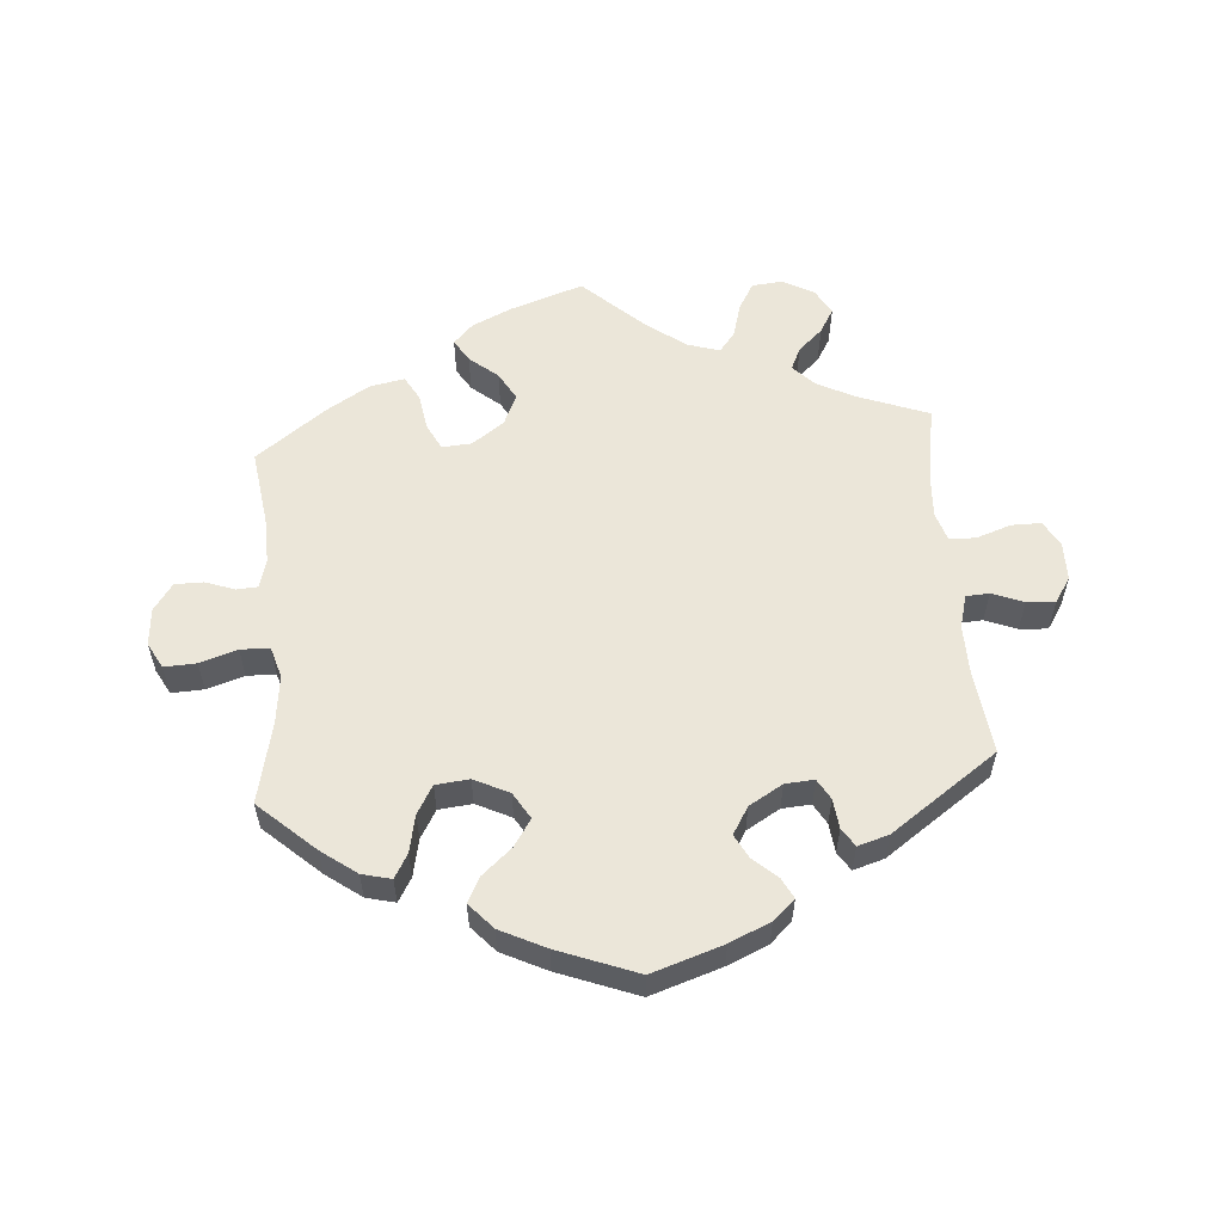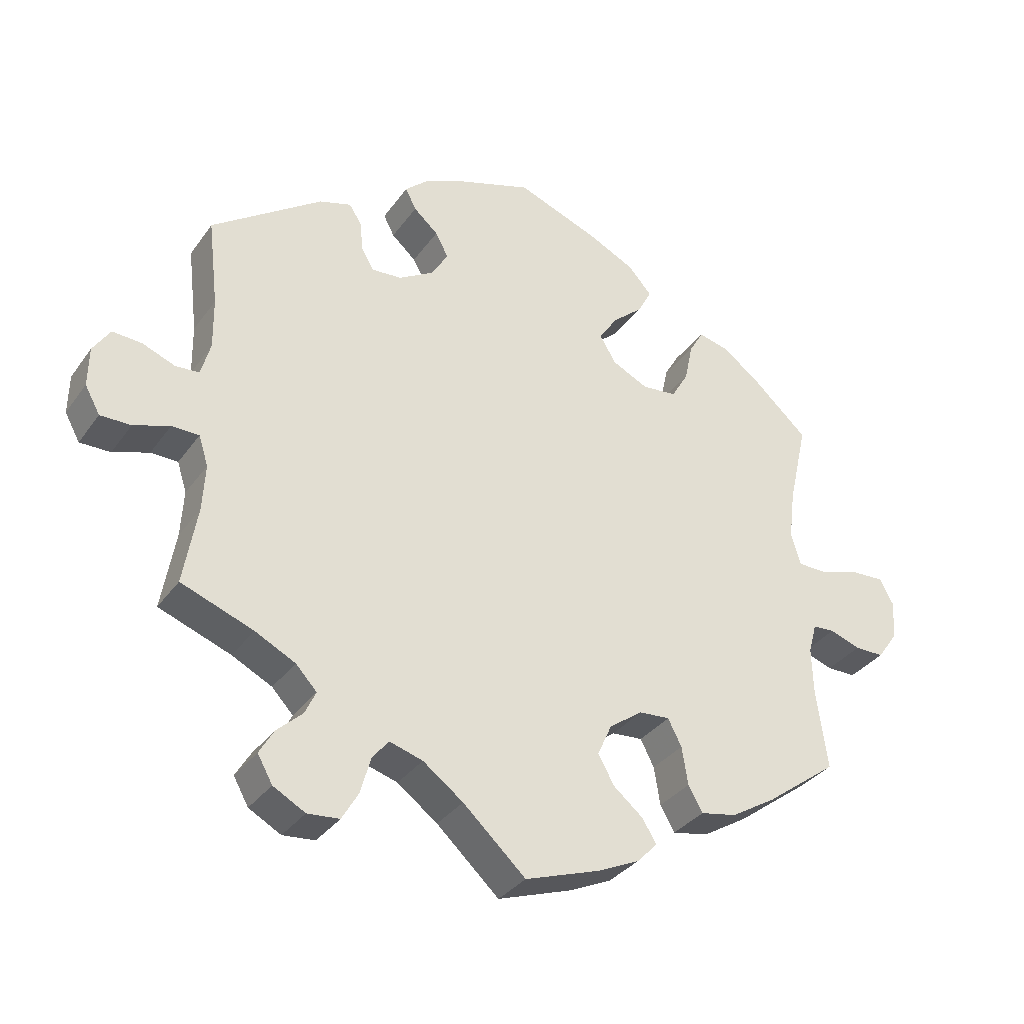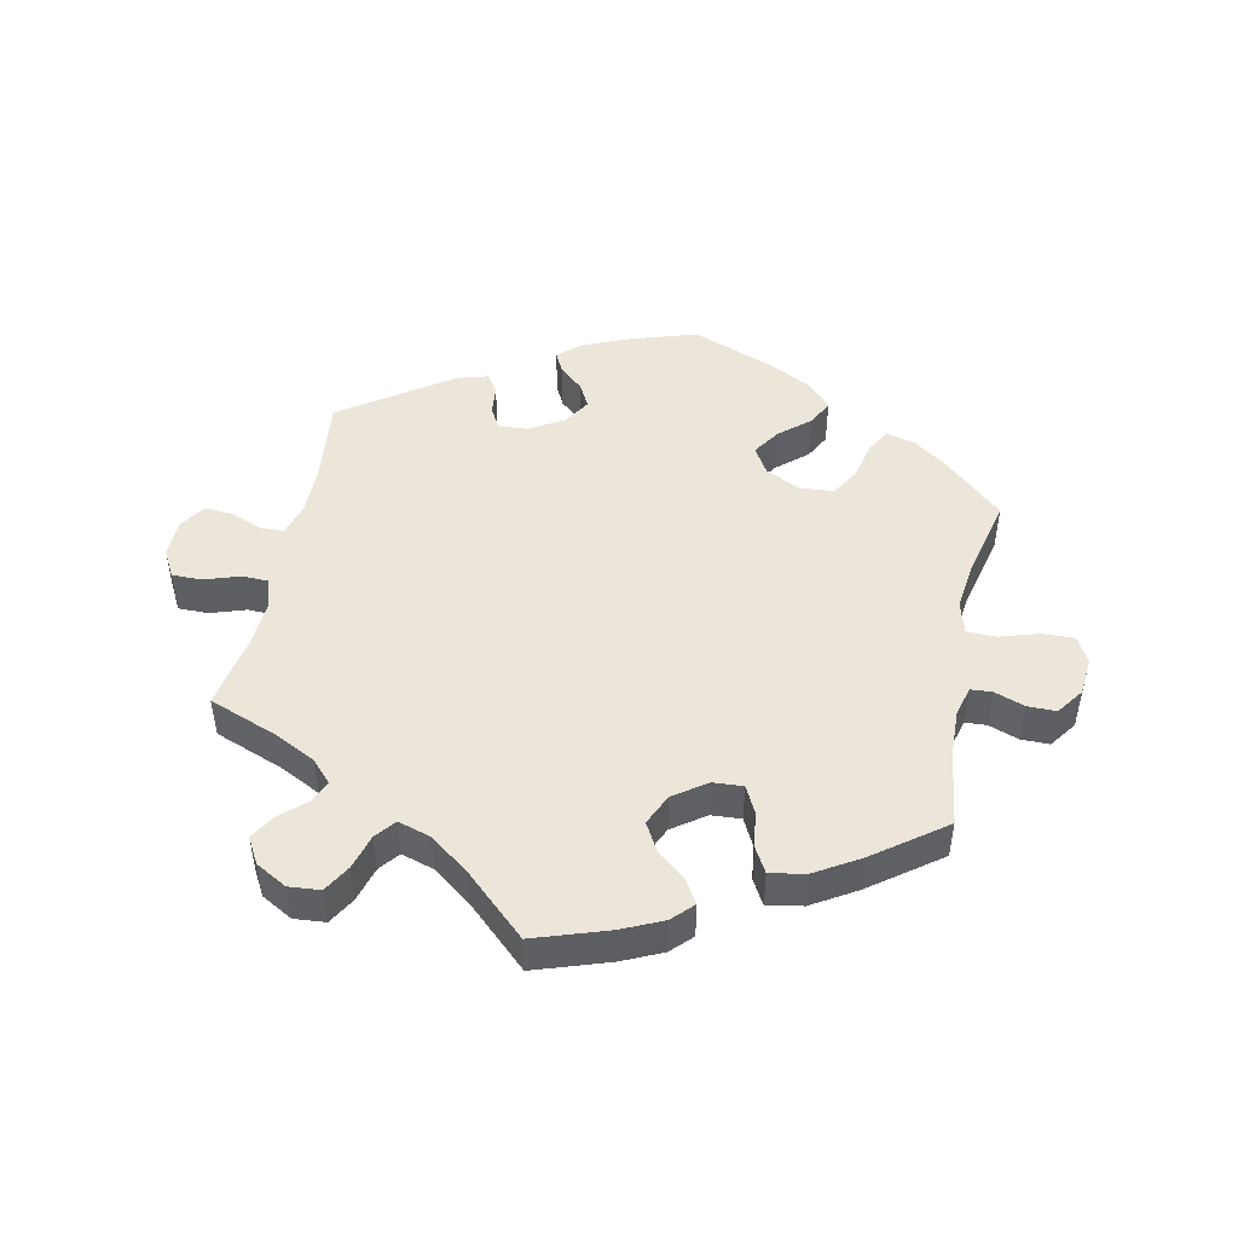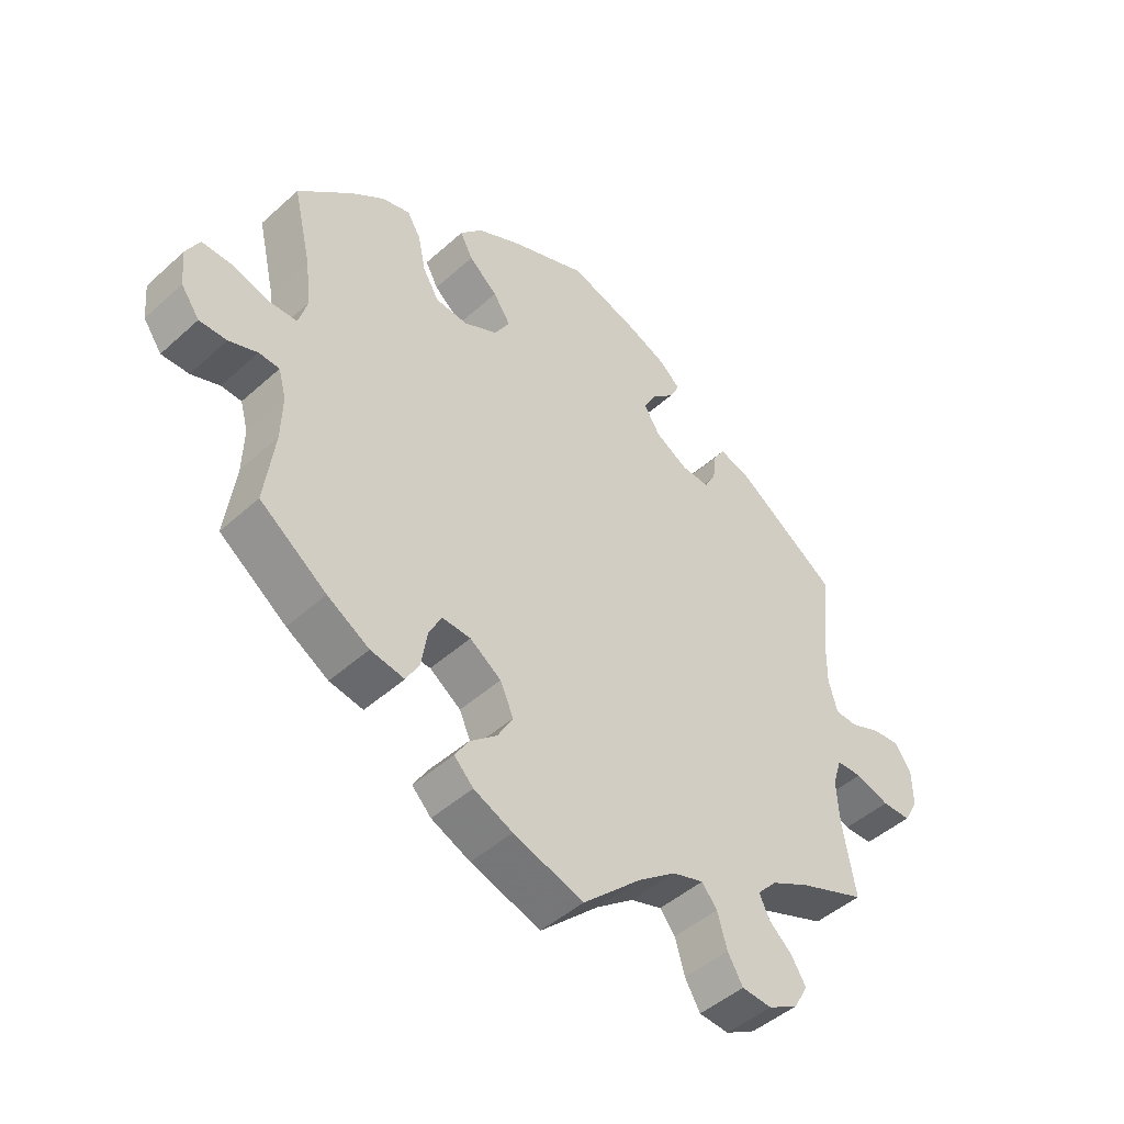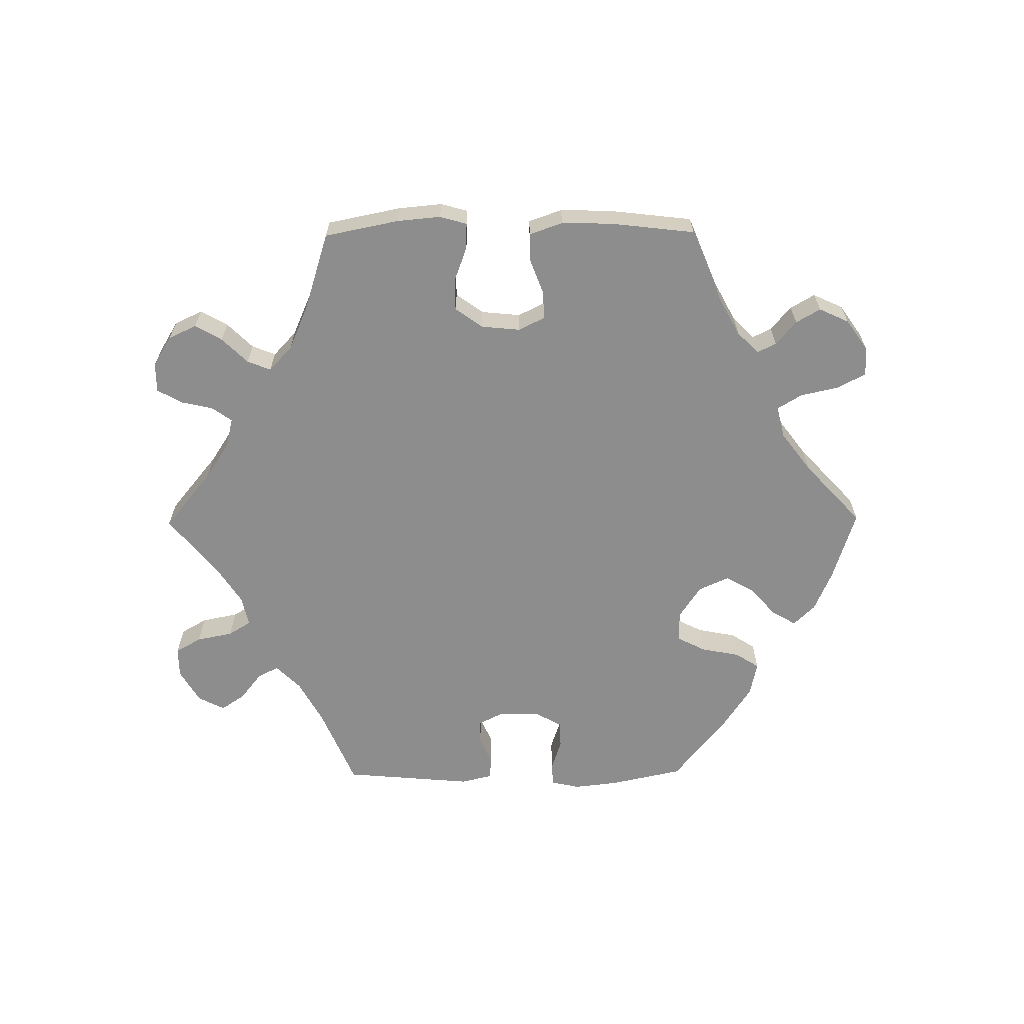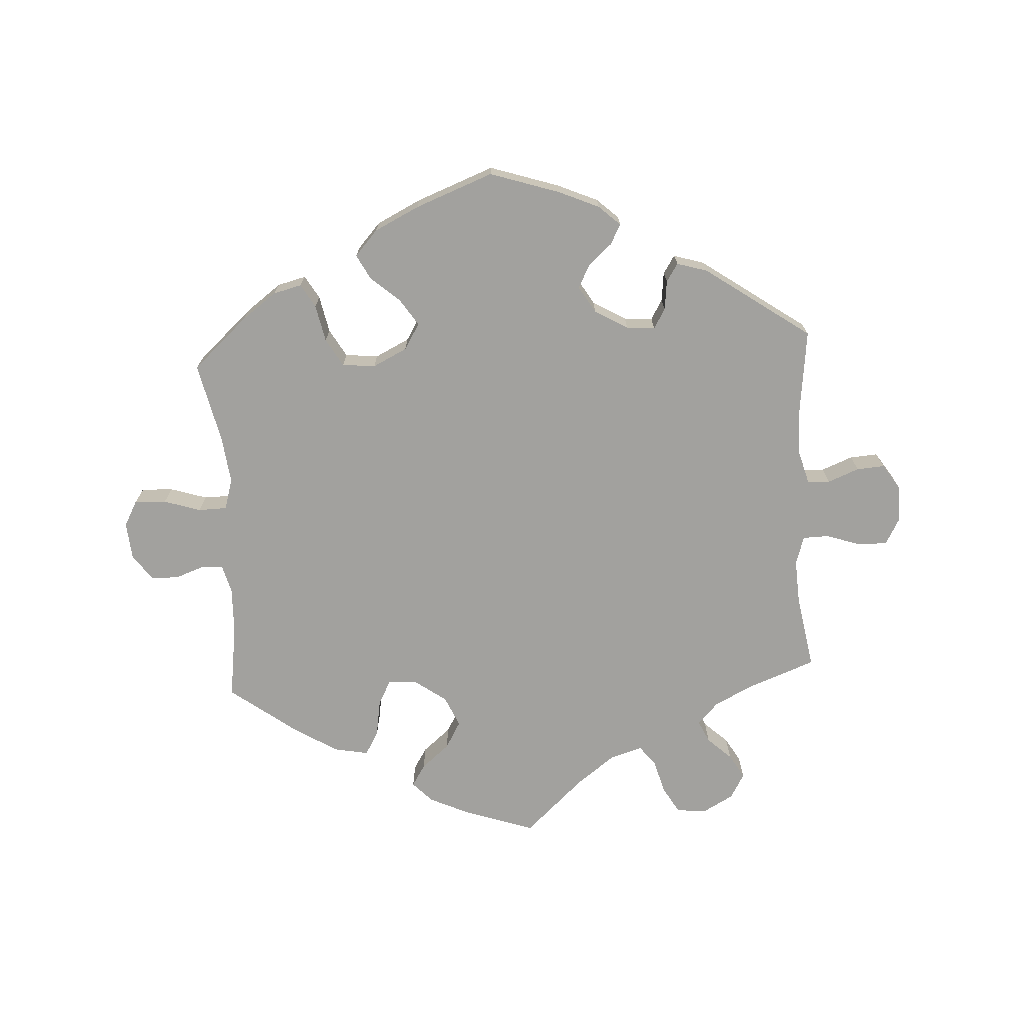
<metadata>
{"format":"obj","ext":"obj","renderer":"f3d","projection":"perspective","resolution":1024,"background":"white","views":[{"elev":57.0,"azim":-4.6,"up":"+Y"},{"elev":-33.4,"azim":150.0,"up":"+Z"},{"elev":47.8,"azim":-168.1,"up":"+Y"},{"elev":-46.2,"azim":-44.2,"up":"+Z"},{"elev":-64.7,"azim":-149.5,"up":"+Y"},{"elev":-72.1,"azim":3.2,"up":"+Y"}]}
</metadata>
<code>
v 0.395 0.07 -0.329
v 0.336 0.07 -0.359
v 0.305 0.07 -0.392
v 0.321 0.07 -0.426
v 0.358 0.07 -0.46
v 0.38 0.07 -0.497
v 0.358 0.07 -0.536
v 0.311 0.07 -0.562
v 0.264 0.07 -0.558
v 0.24 0.07 -0.517
v 0.225 0.07 -0.464
v 0.201 0.07 -0.434
v 0.152 0.07 -0.449
v 0.093 0.07 -0.493
v 0.001 0.07 -0.578
v -0.109 0.07 -0.541
v -0.17 0.07 -0.513
v -0.2 0.07 -0.482
v -0.179 0.07 -0.448
v -0.136 0.07 -0.412
v -0.112 0.07 -0.37
v -0.133 0.07 -0.323
v -0.182 0.07 -0.288
v -0.227 0.07 -0.285
v -0.247 0.07 -0.324
v -0.256 0.07 -0.38
v -0.277 0.07 -0.417
v -0.33 0.07 -0.407
v -0.396 0.07 -0.367
v -0.501 0.07 -0.289
v -0.485 0.07 -0.173
v -0.483 0.07 -0.103
v -0.495 0.07 -0.059
v -0.527 0.07 -0.057
v -0.572 0.07 -0.073
v -0.615 0.07 -0.073
v -0.644 0.07 -0.032
v -0.649 0.07 0.025
v -0.628 0.07 0.064
v -0.579 0.07 0.062
v -0.522 0.07 0.044
v -0.478 0.07 0.045
v -0.464 0.07 0.093
v -0.473 0.07 0.166
v -0.501 0.07 0.289
v -0.416 0.07 0.366
v -0.363 0.07 0.405
v -0.319 0.07 0.416
v -0.298 0.07 0.38
v -0.286 0.07 0.323
v -0.261 0.07 0.28
v -0.21 0.07 0.275
v -0.157 0.07 0.301
v -0.133 0.07 0.341
v -0.16 0.07 0.382
v -0.205 0.07 0.421
v -0.225 0.07 0.459
v -0.19 0.07 0.498
v -0.121 0.07 0.532
v -0.001 0.07 0.578
v 0.107 0.07 0.543
v 0.169 0.07 0.516
v 0.202 0.07 0.486
v 0.186 0.07 0.455
v 0.15 0.07 0.423
v 0.131 0.07 0.387
v 0.156 0.07 0.346
v 0.207 0.07 0.316
v 0.251 0.07 0.313
v 0.269 0.07 0.344
v 0.274 0.07 0.389
v 0.292 0.07 0.417
v 0.339 0.07 0.403
v 0.501 0.07 0.29
v 0.486 0.07 0.162
v 0.485 0.07 0.087
v 0.499 0.07 0.037
v 0.534 0.07 0.035
v 0.582 0.07 0.054
v 0.625 0.07 0.057
v 0.65 0.07 0.019
v 0.651 0.07 -0.039
v 0.629 0.07 -0.079
v 0.584 0.07 -0.079
v 0.531 0.07 -0.061
v 0.491 0.07 -0.062
v 0.477 0.07 -0.106
v 0.481 0.07 -0.174
v 0.501 0.07 -0.289
v 0.395 0 -0.329
v 0.336 0 -0.359
v 0.305 0 -0.392
v 0.321 0 -0.426
v 0.358 0 -0.46
v 0.38 0 -0.497
v 0.358 0 -0.536
v 0.311 0 -0.562
v 0.264 0 -0.558
v 0.24 0 -0.517
v 0.225 0 -0.464
v 0.201 0 -0.434
v 0.152 0 -0.449
v 0.093 0 -0.493
v 0.001 0 -0.578
v -0.109 0 -0.541
v -0.17 0 -0.513
v -0.2 0 -0.482
v -0.179 0 -0.448
v -0.136 0 -0.412
v -0.112 0 -0.37
v -0.133 0 -0.323
v -0.182 0 -0.288
v -0.227 0 -0.285
v -0.247 0 -0.324
v -0.256 0 -0.38
v -0.277 0 -0.417
v -0.33 0 -0.407
v -0.396 0 -0.367
v -0.501 0 -0.289
v -0.485 0 -0.173
v -0.483 0 -0.103
v -0.495 0 -0.059
v -0.527 0 -0.057
v -0.572 0 -0.073
v -0.615 0 -0.073
v -0.644 0 -0.032
v -0.649 0 0.025
v -0.628 0 0.064
v -0.579 0 0.062
v -0.522 0 0.044
v -0.478 0 0.045
v -0.464 0 0.093
v -0.473 0 0.166
v -0.501 0 0.289
v -0.416 0 0.366
v -0.363 0 0.405
v -0.319 0 0.416
v -0.298 0 0.38
v -0.286 0 0.323
v -0.261 0 0.28
v -0.21 0 0.275
v -0.157 0 0.301
v -0.133 0 0.341
v -0.16 0 0.382
v -0.205 0 0.421
v -0.225 0 0.459
v -0.19 0 0.498
v -0.121 0 0.532
v -0.001 0 0.578
v 0.107 0 0.543
v 0.169 0 0.516
v 0.202 0 0.486
v 0.186 0 0.455
v 0.15 0 0.423
v 0.131 0 0.387
v 0.156 0 0.346
v 0.207 0 0.316
v 0.251 0 0.313
v 0.269 0 0.344
v 0.274 0 0.389
v 0.292 0 0.417
v 0.339 0 0.403
v 0.501 0 0.29
v 0.486 0 0.162
v 0.485 0 0.087
v 0.499 0 0.037
v 0.534 0 0.035
v 0.582 0 0.054
v 0.625 0 0.057
v 0.65 0 0.019
v 0.651 0 -0.039
v 0.629 0 -0.079
v 0.584 0 -0.079
v 0.531 0 -0.061
v 0.491 0 -0.062
v 0.477 0 -0.106
v 0.481 0 -0.174
v 0.501 0 -0.289
f 88 89 1
f 87 88 1 2
f 86 87 2 3
f 82 83 84 85
f 82 85 86
f 81 82 86
f 78 79 80 81
f 77 78 81 86
f 76 77 86 3
f 72 73 74 75
f 70 71 72 75
f 69 70 75 76
f 68 69 76 3
f 62 63 64 65
f 62 65 66
f 61 62 66
f 60 61 66
f 59 60 66 67
f 55 56 57 58
f 54 55 58 59
f 47 48 49 50
f 47 50 51
f 44 45 46 47
f 43 44 47 51
f 42 43 51 52
f 38 39 40 41
f 38 41 42
f 37 38 42
f 34 35 36 37
f 33 34 37 42
f 32 33 42 52
f 28 29 30 31
f 25 26 27 28
f 24 25 28 31
f 23 24 31 32
f 17 18 19 20
f 17 20 21
f 14 15 16 17
f 13 14 17 21
f 12 13 21 22
f 8 9 10 11
f 8 11 12
f 7 8 12
f 4 5 6 7
f 3 4 7 12
f 67 68 3 12
f 54 59 67 12
f 23 32 52 53
f 23 53 54
f 12 22 23 54
f 90 178 177
f 91 90 177 176
f 92 91 176 175
f 174 173 172 171
f 175 174 171
f 175 171 170
f 170 169 168 167
f 175 170 167 166
f 92 175 166 165
f 164 163 162 161
f 164 161 160 159
f 165 164 159 158
f 92 165 158 157
f 154 153 152 151
f 155 154 151
f 155 151 150
f 155 150 149
f 156 155 149 148
f 147 146 145 144
f 148 147 144 143
f 139 138 137 136
f 140 139 136
f 136 135 134 133
f 140 136 133 132
f 141 140 132 131
f 130 129 128 127
f 131 130 127
f 131 127 126
f 126 125 124 123
f 131 126 123 122
f 141 131 122 121
f 120 119 118 117
f 117 116 115 114
f 120 117 114 113
f 121 120 113 112
f 109 108 107 106
f 110 109 106
f 106 105 104 103
f 110 106 103 102
f 111 110 102 101
f 100 99 98 97
f 101 100 97
f 101 97 96
f 96 95 94 93
f 101 96 93 92
f 101 92 157 156
f 101 156 148 143
f 142 141 121 112
f 143 142 112
f 143 112 111 101
f 1 90 91 2
f 2 91 92 3
f 3 92 93 4
f 4 93 94 5
f 5 94 95 6
f 6 95 96 7
f 7 96 97 8
f 8 97 98 9
f 9 98 99 10
f 10 99 100 11
f 11 100 101 12
f 12 101 102 13
f 13 102 103 14
f 14 103 104 15
f 15 104 105 16
f 16 105 106 17
f 17 106 107 18
f 18 107 108 19
f 19 108 109 20
f 20 109 110 21
f 21 110 111 22
f 22 111 112 23
f 23 112 113 24
f 24 113 114 25
f 25 114 115 26
f 26 115 116 27
f 27 116 117 28
f 28 117 118 29
f 29 118 119 30
f 30 119 120 31
f 31 120 121 32
f 32 121 122 33
f 33 122 123 34
f 34 123 124 35
f 35 124 125 36
f 36 125 126 37
f 37 126 127 38
f 38 127 128 39
f 39 128 129 40
f 40 129 130 41
f 41 130 131 42
f 42 131 132 43
f 43 132 133 44
f 44 133 134 45
f 45 134 135 46
f 46 135 136 47
f 47 136 137 48
f 48 137 138 49
f 49 138 139 50
f 50 139 140 51
f 51 140 141 52
f 52 141 142 53
f 53 142 143 54
f 54 143 144 55
f 55 144 145 56
f 56 145 146 57
f 57 146 147 58
f 58 147 148 59
f 59 148 149 60
f 60 149 150 61
f 61 150 151 62
f 62 151 152 63
f 63 152 153 64
f 64 153 154 65
f 65 154 155 66
f 66 155 156 67
f 67 156 157 68
f 68 157 158 69
f 69 158 159 70
f 70 159 160 71
f 71 160 161 72
f 72 161 162 73
f 73 162 163 74
f 74 163 164 75
f 75 164 165 76
f 76 165 166 77
f 77 166 167 78
f 78 167 168 79
f 79 168 169 80
f 80 169 170 81
f 81 170 171 82
f 82 171 172 83
f 83 172 173 84
f 84 173 174 85
f 85 174 175 86
f 86 175 176 87
f 87 176 177 88
f 88 177 178 89
f 89 178 90 1

</code>
